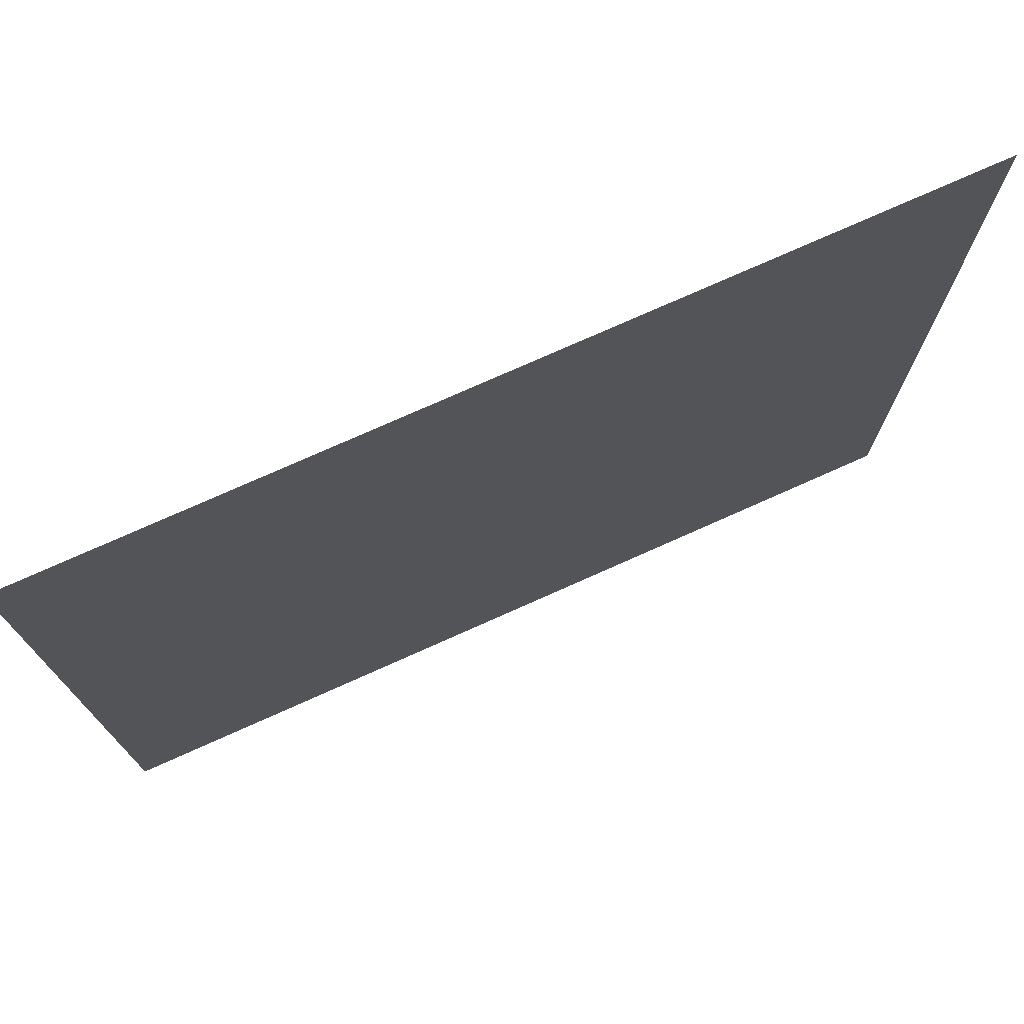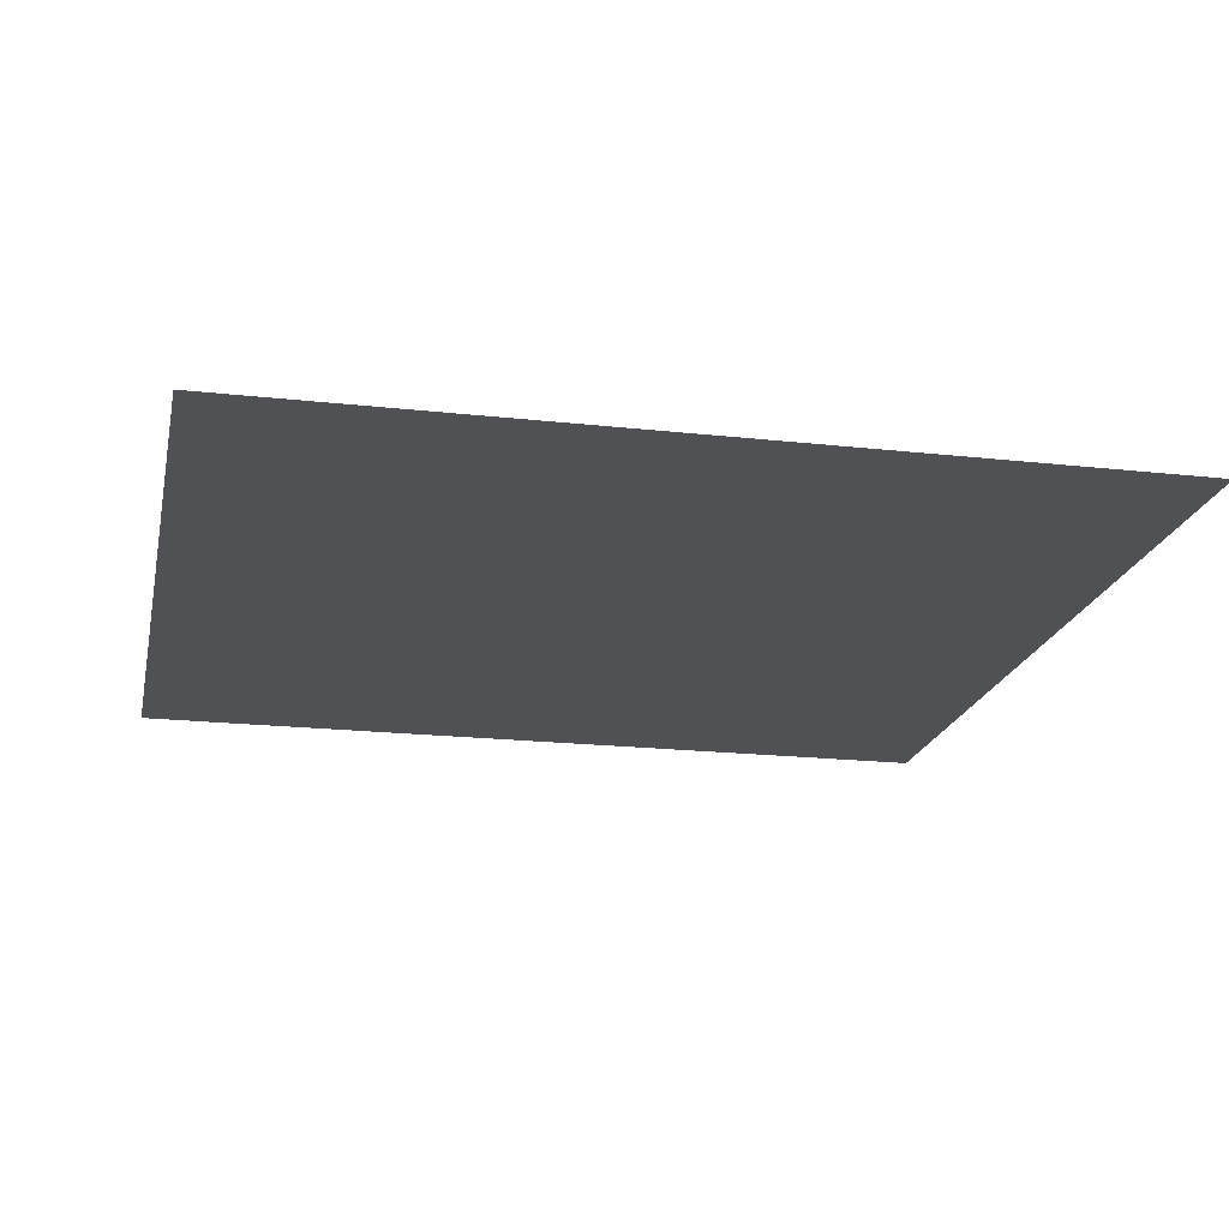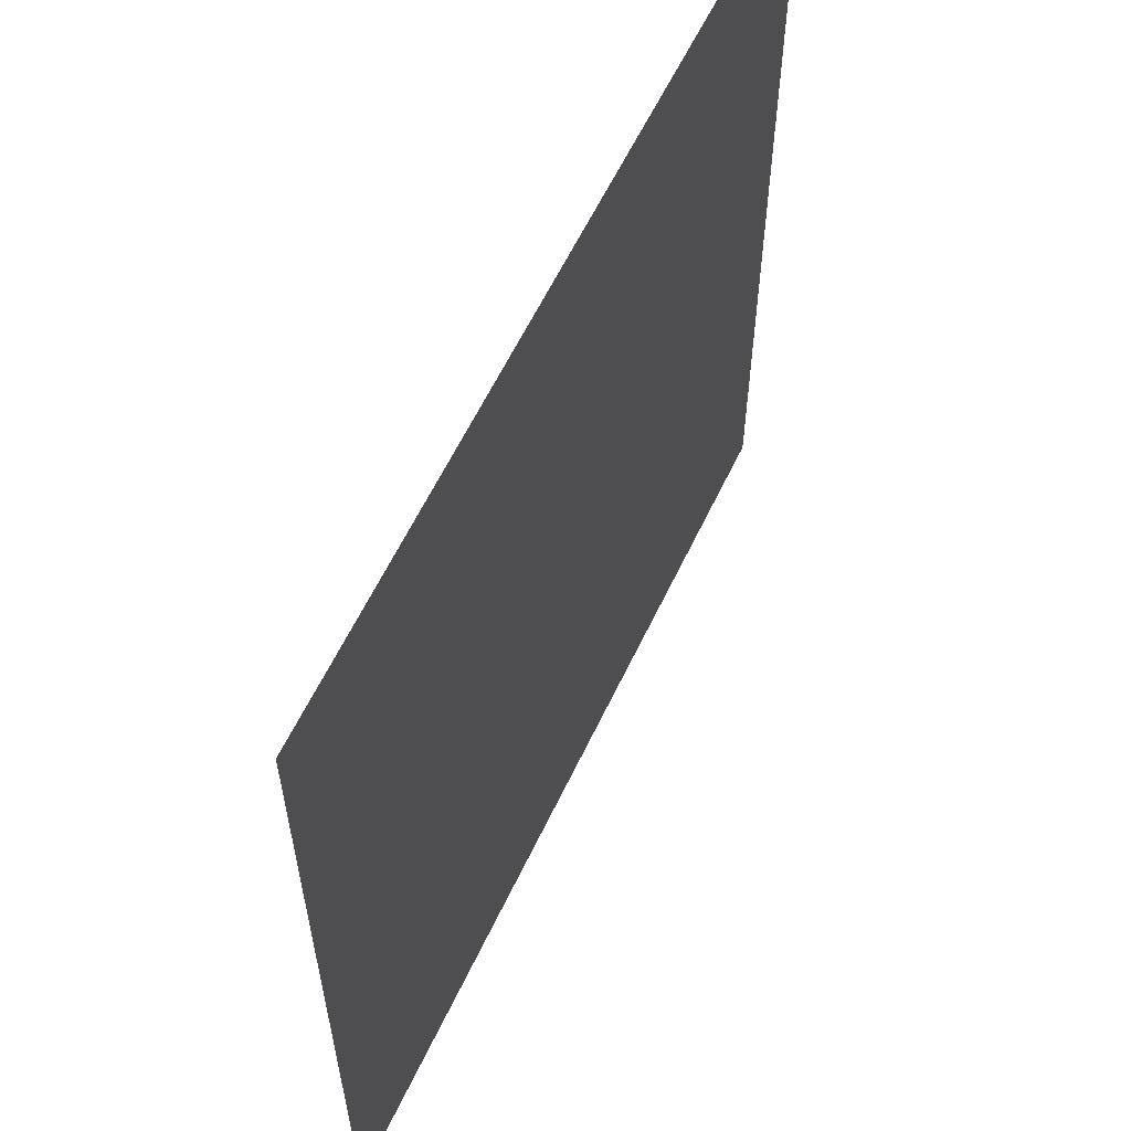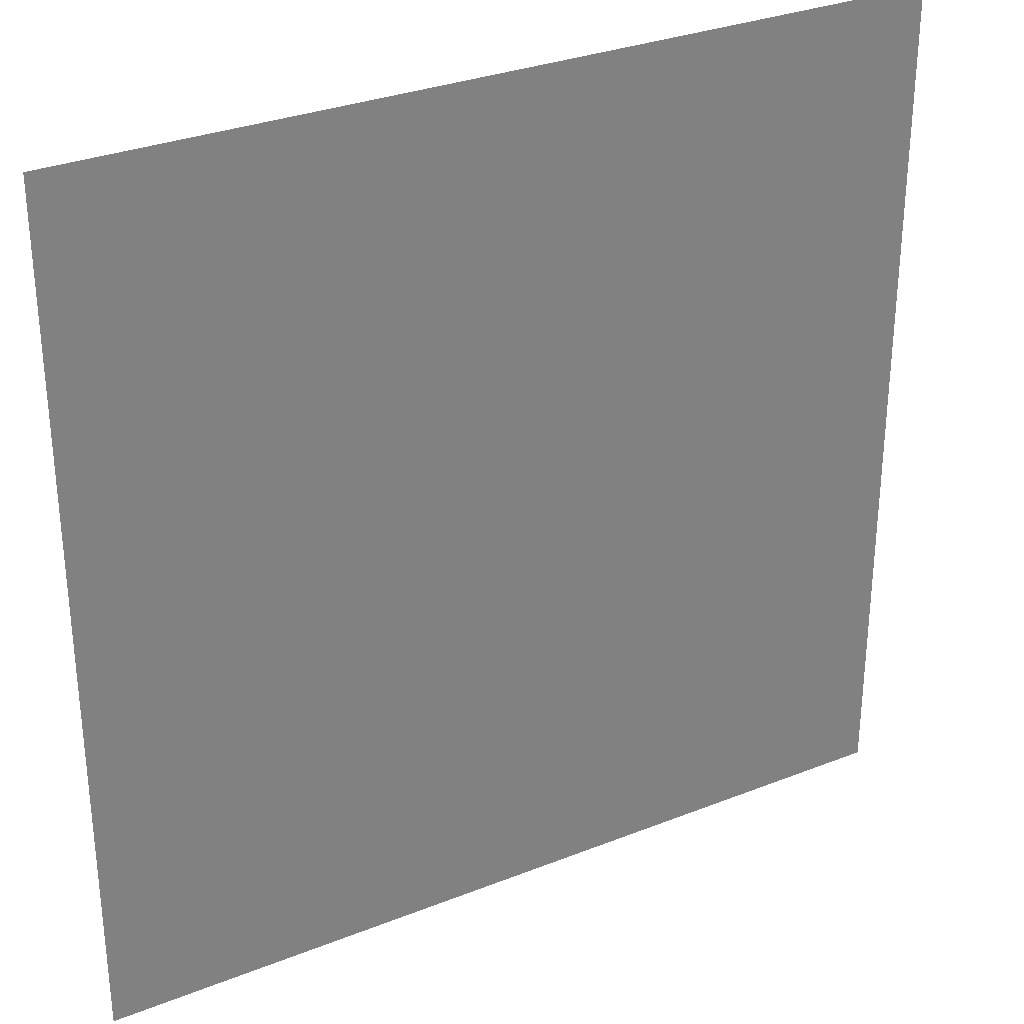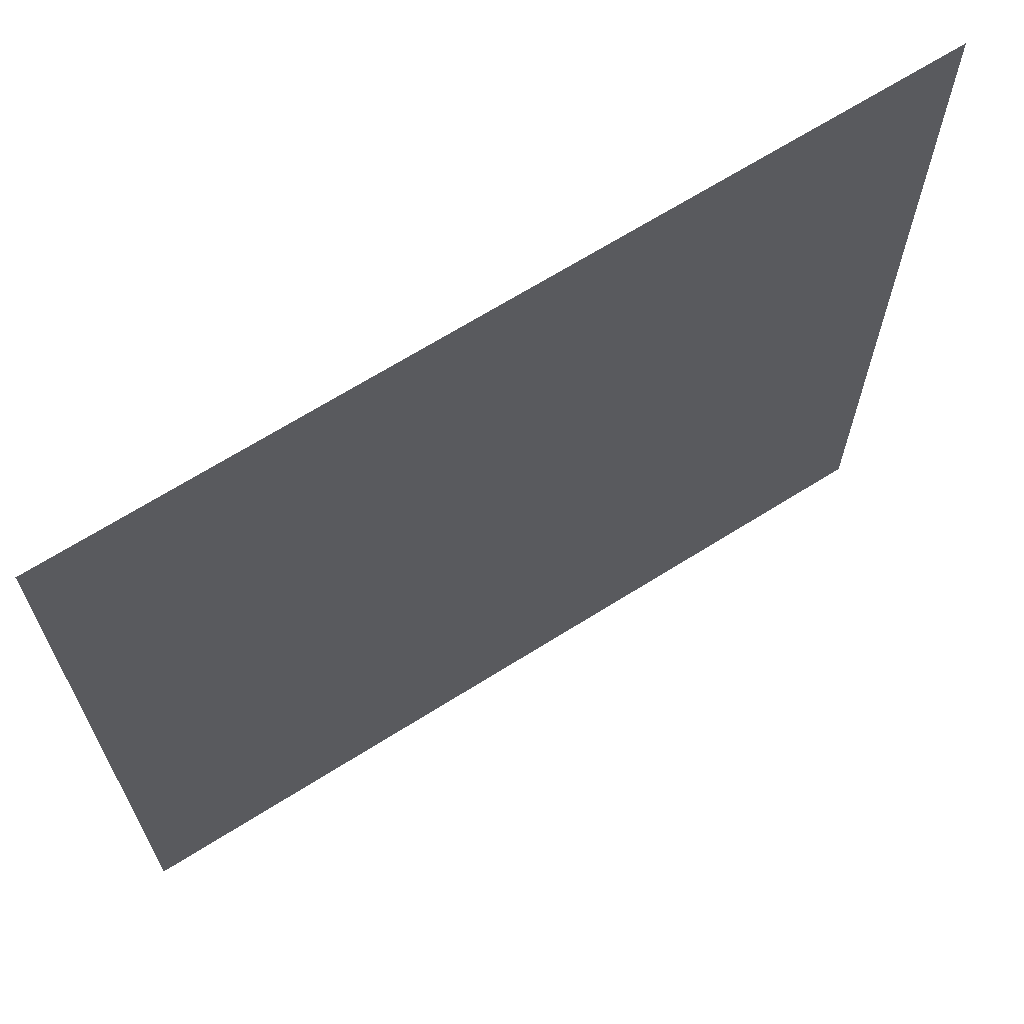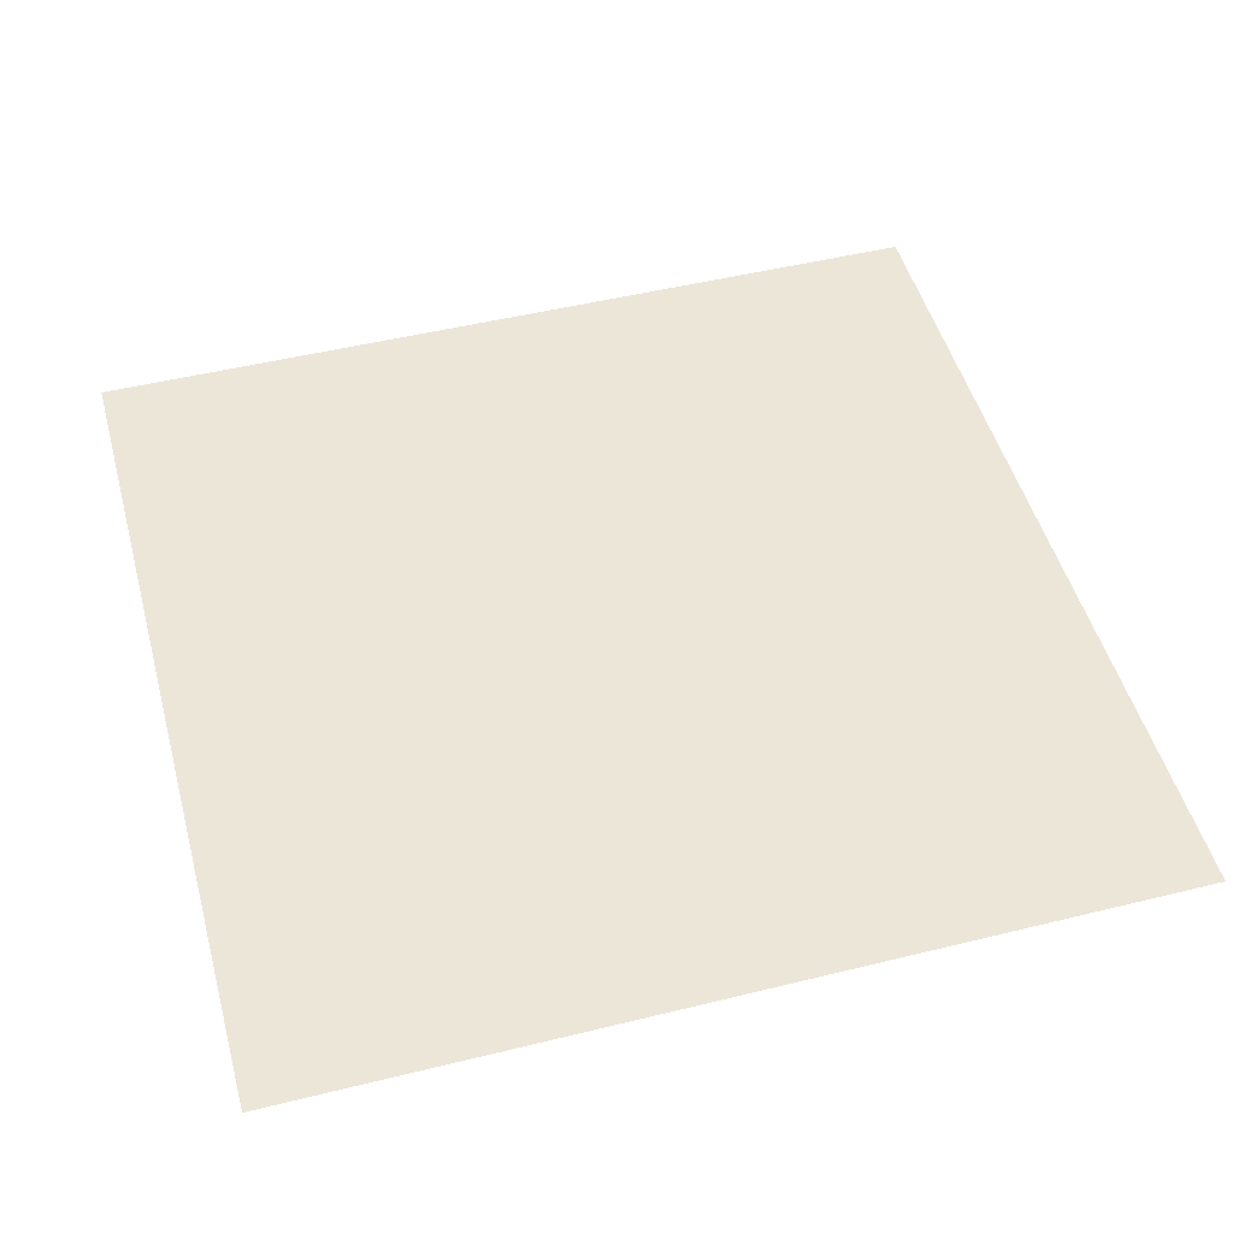
<metadata>
{"format":"obj","ext":"obj","renderer":"f3d","projection":"perspective","resolution":1024,"background":"white","views":[{"elev":75.5,"azim":-24.1,"up":"+Z"},{"elev":-19.5,"azim":-101.8,"up":"+Y"},{"elev":60.1,"azim":-64.7,"up":"+Z"},{"elev":30.9,"azim":150.4,"up":"+Z"},{"elev":67.6,"azim":147.8,"up":"+Z"},{"elev":49.4,"azim":74.8,"up":"+Y"}]}
</metadata>
<code>
o Plane
v -100 0 100
v 100 0 100
v -100 0 -100
v 100 0 -100
f 1 2 4 3

</code>
